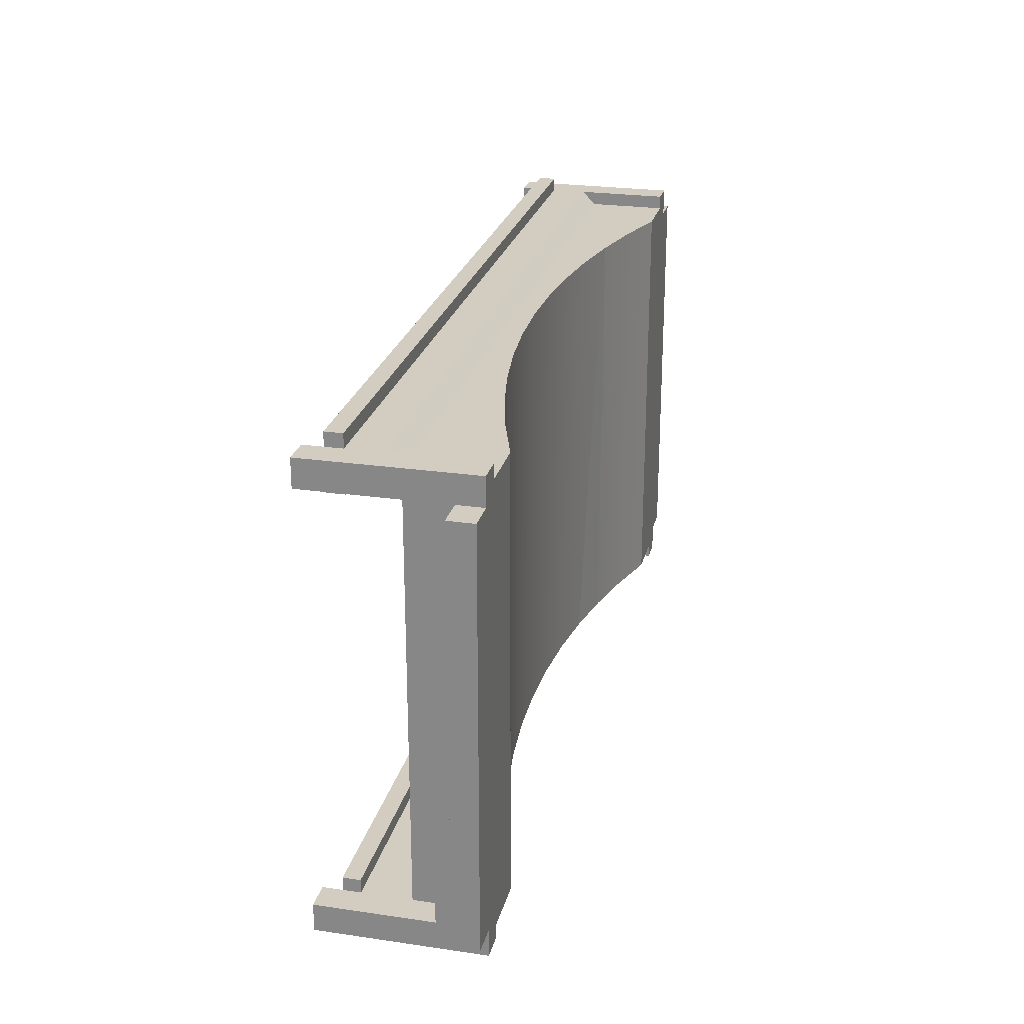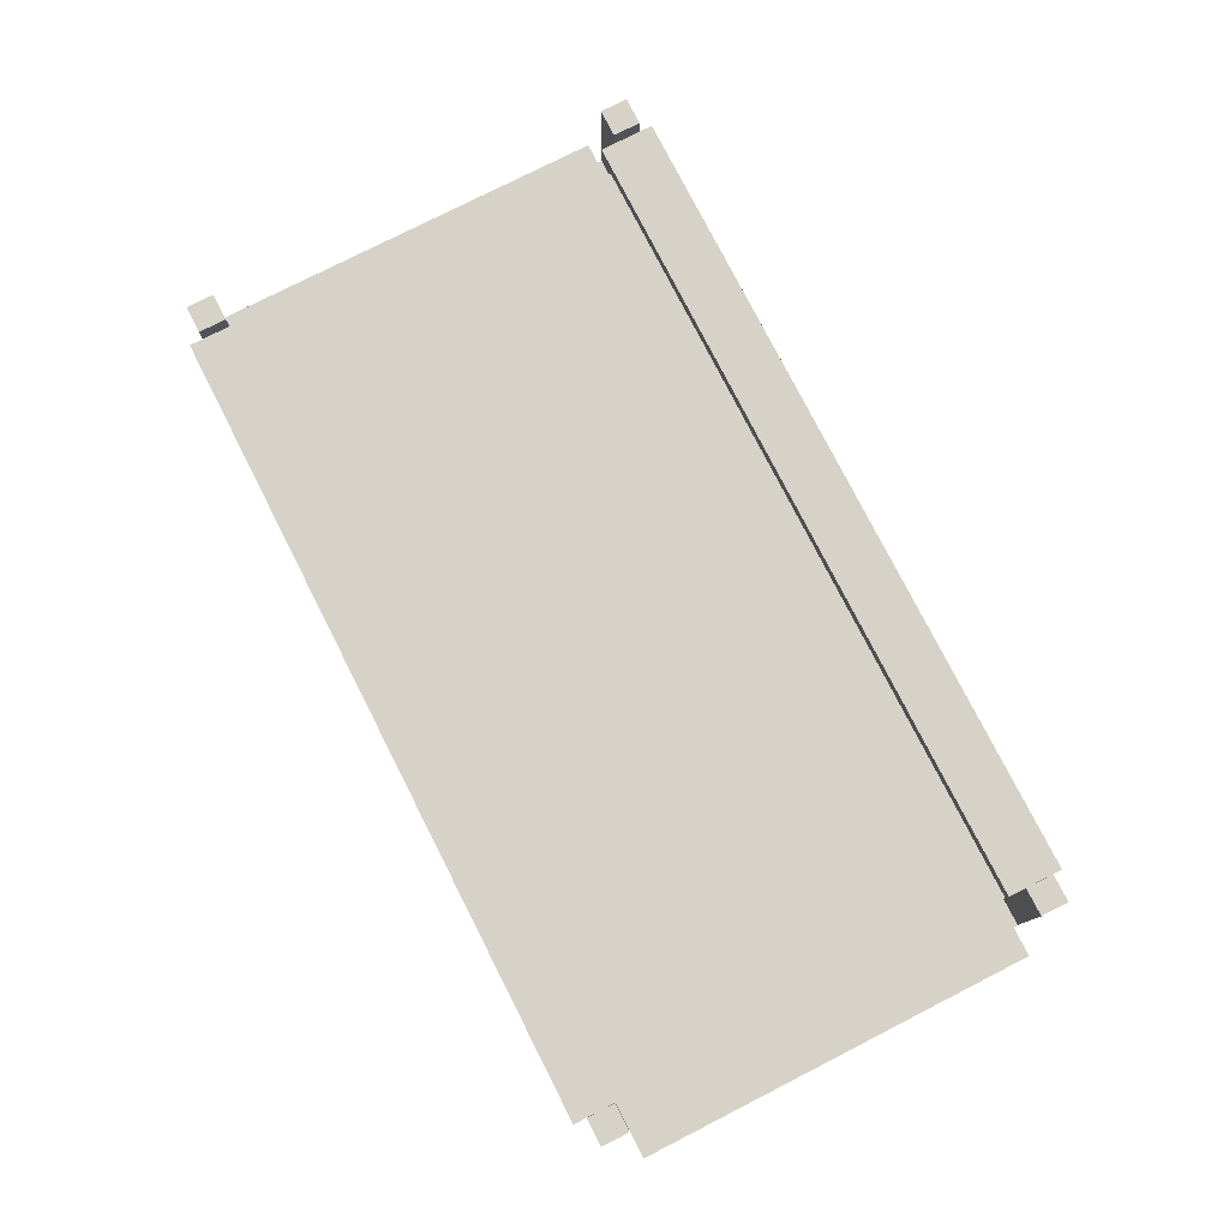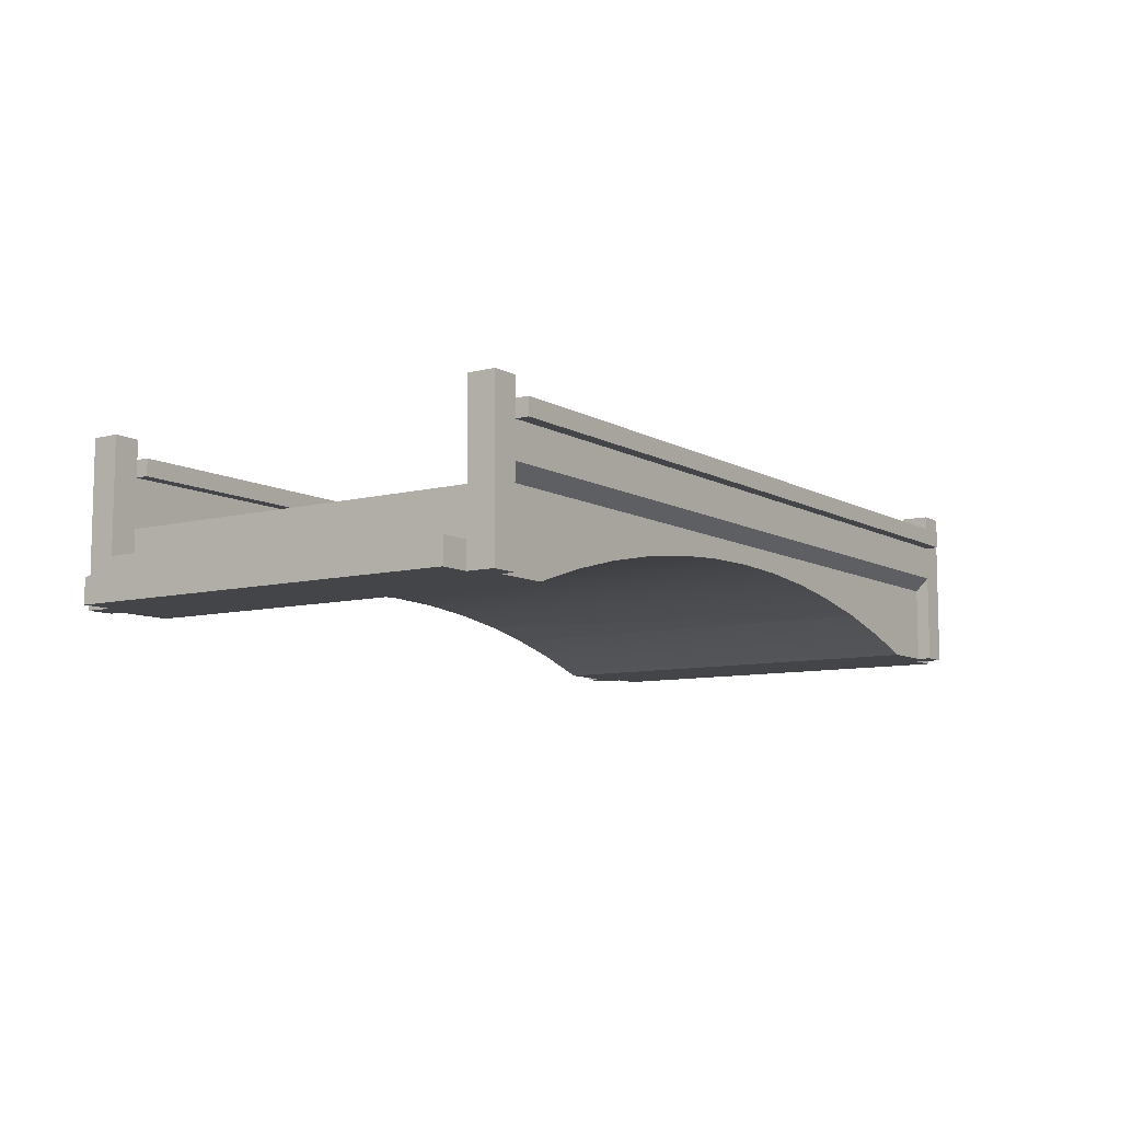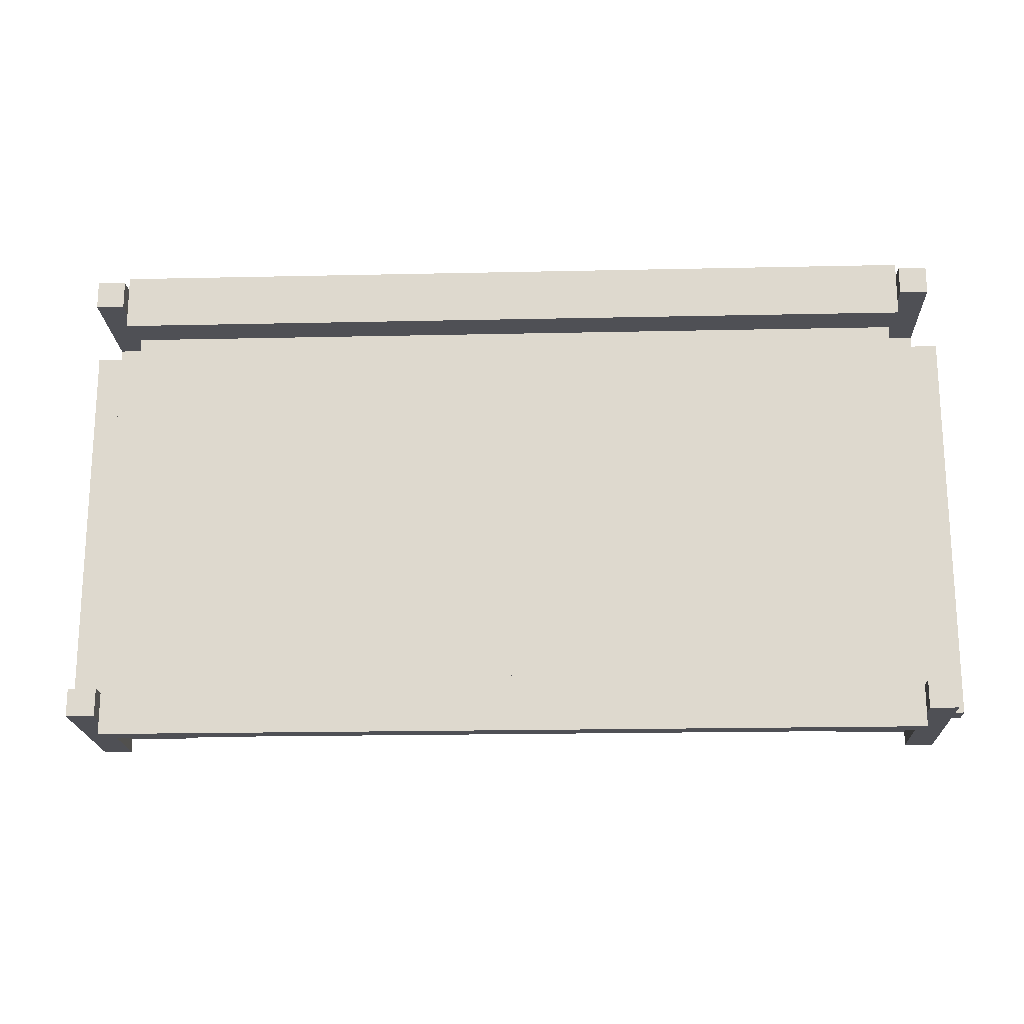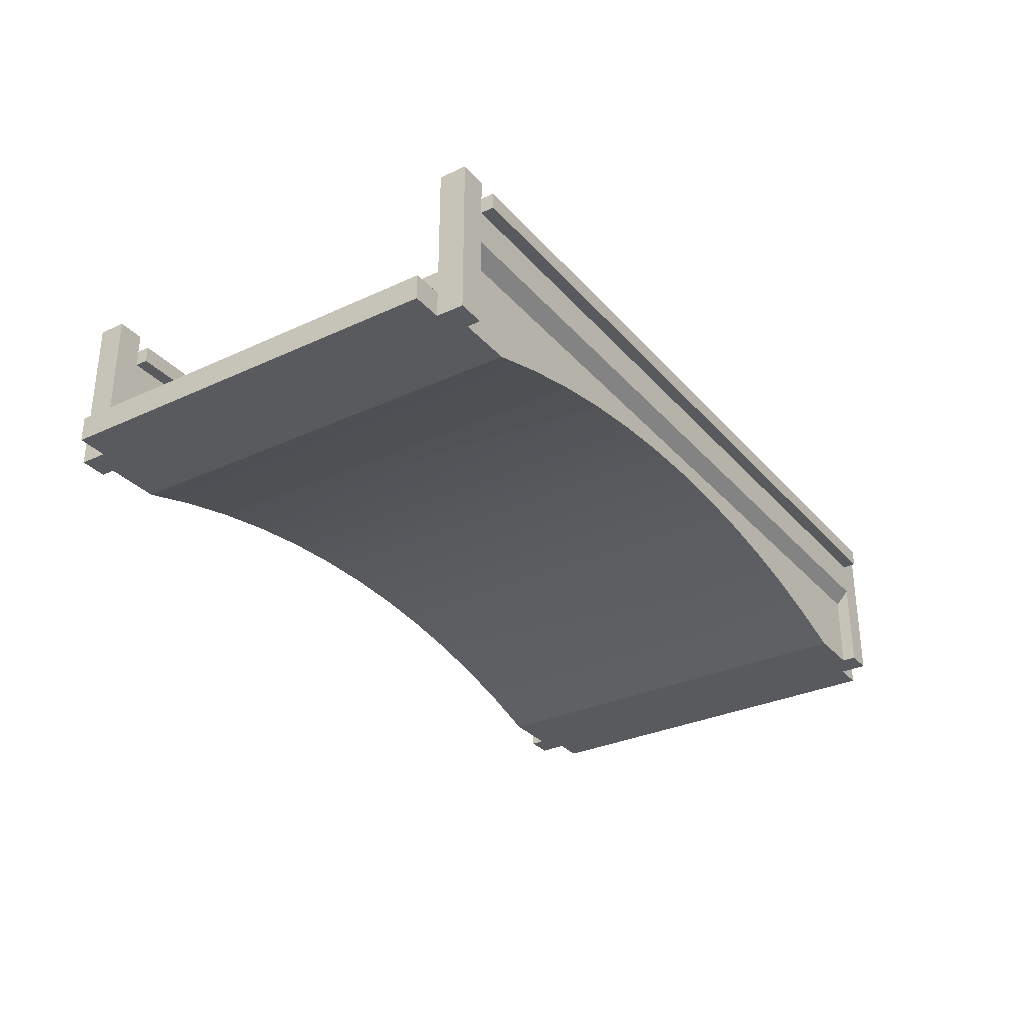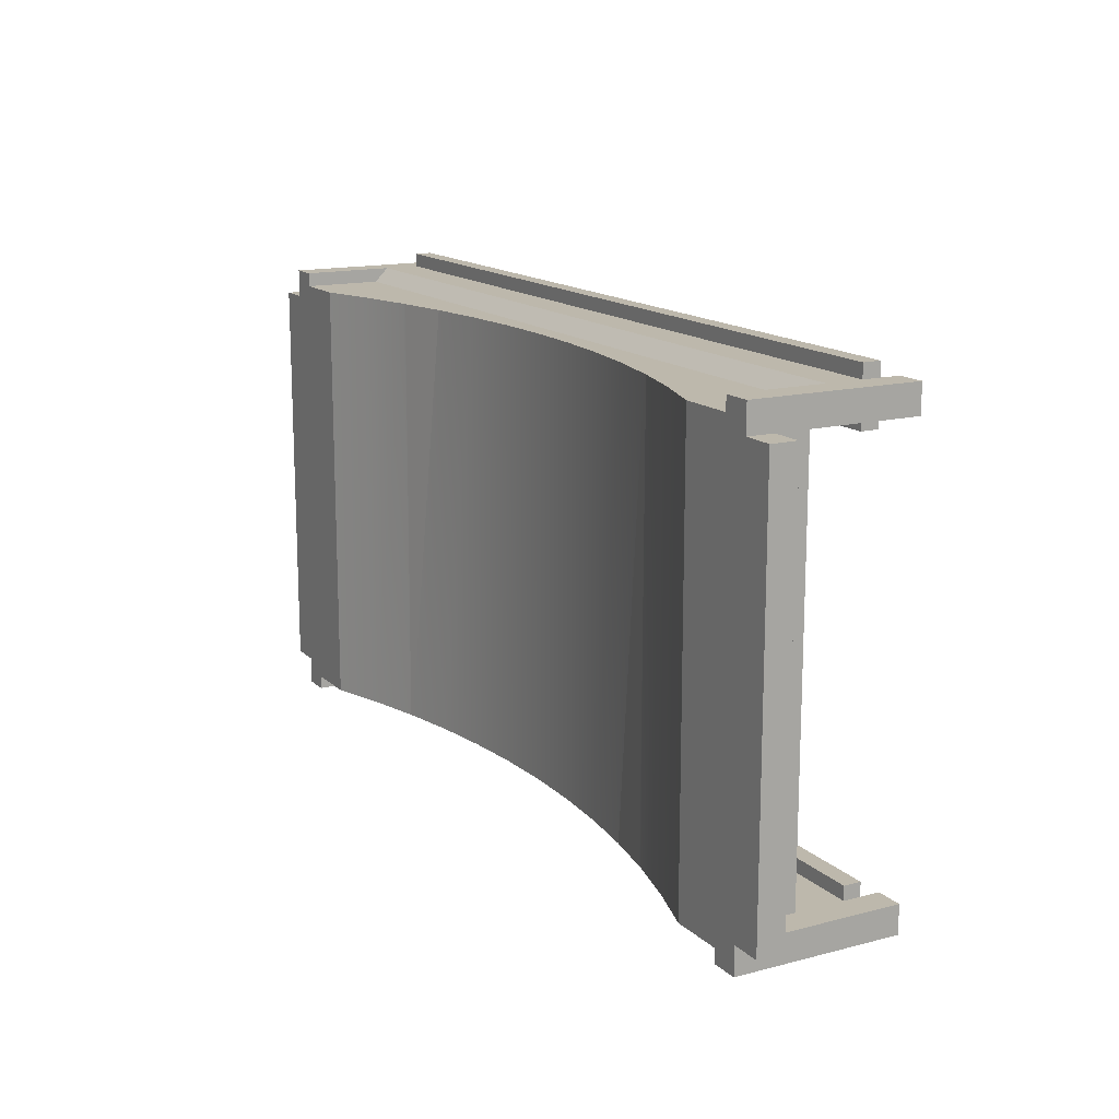
<metadata>
{"format":"obj","ext":"obj","renderer":"f3d","projection":"perspective","resolution":1024,"background":"white","views":[{"elev":24.7,"azim":-76.6,"up":"+Z"},{"elev":77.9,"azim":63.0,"up":"+Y"},{"elev":-8.8,"azim":124.5,"up":"+Y"},{"elev":-19.3,"azim":-177.6,"up":"+Z"},{"elev":-31.2,"azim":-56.5,"up":"+Y"},{"elev":14.9,"azim":60.9,"up":"+Z"}]}
</metadata>
<code>
o bridge_straight
v -1.822 0.4486 2.25
v -2.385 0.3379 2.25
v -2.417 0.3315 2.25
v -3.003 0.1818 2.25
v -3.003 0.1818 -2.25
v -0 0.6 -2.25
v 0.6105 0.5831 -2.25
v 2.417 0.3315 2.25
v 2.385 0.3379 2.25
v -4.148 -0 -2.392
v -4.432 -0 -2.108
v -4.432 0 2.108
v -4.148 0 2.25
v -4.748 0 2.108
v -0.6105 0.5831 2.25
v 3.003 0.1818 2.25
v -1.218 0.5326 2.25
v -2.417 0.3315 -2.25
v 4.148 0.8 2.25
v 0.6105 0.5831 2.25
v 0 0.6 2.25
v -4.148 0.8 2.25
v -3.577 0 2.25
v 1.822 0.4486 2.25
v 1.218 0.5326 2.25
v 1.822 0.4486 -2.25
v 4.148 0 2.25
v 3.577 0 2.25
v -3.577 -0 -2.25
v -4.148 -0 -2.25
v -2.385 0.3379 -2.25
v -1.822 0.4486 -2.25
v -1.218 0.5326 -2.25
v -0.6105 0.5831 -2.25
v 4.148 0.8 -2.25
v 2.385 0.3379 -2.25
v 2.417 0.3315 -2.25
v 4.148 -0 -2.25
v 3.577 -0 -2.25
v 1.218 0.5326 -2.25
v 3.003 0.1818 -2.25
v 4.148 1.3 -2.108
v 4.148 1.3 -1.969
v -4.148 1.476 -1.969
v 4.148 1.476 -2.531
v 4.148 1.3 -2.531
v -4.148 1.476 -2.531
v 4.148 1.476 -2.108
v 4.148 1.476 -1.969
v -4.148 0.8 -2.25
v -4.148 1.3 -2.392
v -4.148 1.3 -2.531
v 4.148 0.9421 2.392
v 4.148 1.3 2.392
v -4.148 1.3 2.108
v -4.148 0.8 2.108
v -4.148 1.3 2.392
v 4.148 1.3 2.531
v -4.148 1.3 1.969
v 4.148 1.476 2.531
v -4.432 0.5 -2.108
v -4.748 0.2646 2.108
v -4.432 0.2646 -2.108
v -4.748 0.2646 -2.108
v -4.432 0.2646 2.108
v 4.148 0.8 -2.108
v -4.748 -0 -2.108
v -4.148 0.8 -2.108
v -4.148 0.5 -2.108
v 4.148 1.476 2.108
v 4.148 1.3 1.969
v -4.148 1.476 -2.108
v -4.148 1.3 -1.969
v -4.148 1.3 -2.108
v -4.148 1.476 2.531
v -4.148 1.3 2.531
v 4.748 -0 -2.108
v 4.432 -0 -2.108
v 4.148 0.5 -2.108
v 4.148 0.5 2.108
v 4.432 0.5 -2.108
v 4.748 0.2646 -2.108
v 4.432 0.2646 -2.108
v 4.432 0.2646 2.108
v 4.748 0.2646 2.108
v 4.432 0 2.108
v 4.748 0 2.108
v 4.148 1.476 1.969
v -4.148 1.476 1.969
v 4.148 0.9421 -2.392
v 4.148 -0 -2.392
v 4.148 1.3 -2.392
v 4.148 1.476 -2.392
v 4.148 1.676 -2.392
v 4.148 1.676 -2.108
v 4.432 1.676 -2.392
v 4.432 0 2.392
v 4.432 0.5 2.108
v 4.432 1.676 2.392
v 4.148 1.676 2.392
v 4.432 1.676 2.108
v -4.148 0.9421 2.392
v -4.148 0 2.392
v 4.432 -0 -2.392
v 4.432 1.676 -2.108
v -4.148 0.5 2.108
v 4.148 1.476 2.392
v 4.148 0 2.392
v -4.432 -0 -2.392
v -4.148 0.9421 -2.392
v -4.148 1.476 -2.392
v -4.148 1.676 2.108
v -4.432 1.676 2.108
v -4.432 0 2.392
v -4.432 1.676 2.392
v -4.432 0.5 2.108
v -4.432 1.676 -2.392
v -4.148 1.676 -2.392
v -4.432 1.676 -2.108
v -4.148 1.476 2.108
v -4.148 1.676 2.392
v -4.148 1.476 2.392
v -4.148 1.676 -2.108
v 4.148 0.8 2.108
v 4.148 1.3 2.108
v 4.148 1.676 2.108
f 31 1 2
f 2 18 31
f 124 68 56
f 68 124 66
f 36 8 9
f 9 26 36
f 10 11 109
f 11 10 12
f 12 10 114
f 114 10 103
f 14 11 12
f 11 14 67
f 27 16 28
f 16 27 19
f 16 19 8
f 8 19 9
f 9 19 24
f 24 19 25
f 25 19 20
f 20 19 21
f 21 19 22
f 22 15 21
f 22 17 15
f 22 1 17
f 22 2 1
f 22 3 2
f 22 4 3
f 22 23 4
f 23 22 13
f 77 86 78
f 86 77 87
f 108 104 97
f 27 104 108
f 38 104 27
f 104 38 91
f 50 29 30
f 29 50 5
f 5 50 18
f 18 50 31
f 31 50 32
f 32 50 33
f 33 50 34
f 34 50 6
f 35 6 50
f 35 7 6
f 35 40 7
f 35 26 40
f 35 36 26
f 35 37 36
f 35 41 37
f 38 41 35
f 41 38 39
f 47 51 111
f 51 47 52
f 42 73 74
f 73 42 43
f 42 68 66
f 68 42 74
f 49 73 43
f 73 49 44
f 52 45 46
f 45 52 47
f 43 48 49
f 48 43 42
f 90 50 110
f 50 90 35
f 46 51 52
f 51 46 92
f 111 45 47
f 45 111 72
f 45 72 44
f 45 44 49
f 110 92 90
f 92 110 51
f 53 57 102
f 57 53 54
f 55 124 56
f 124 55 125
f 71 55 59
f 55 71 125
f 57 58 76
f 58 57 54
f 54 60 58
f 60 54 107
f 89 71 59
f 71 89 88
f 19 102 22
f 102 19 53
f 89 55 120
f 55 89 59
f 58 75 76
f 75 58 60
f 106 61 116
f 61 106 69
f 65 64 62
f 64 65 63
f 61 65 116
f 65 61 63
f 64 14 62
f 14 64 67
f 65 14 12
f 14 65 62
f 80 66 124
f 66 80 79
f 64 11 67
f 11 64 63
f 68 106 56
f 106 68 69
f 125 88 70
f 88 125 71
f 72 73 44
f 73 72 74
f 92 45 93
f 45 92 46
f 75 57 76
f 57 75 122
f 83 77 78
f 77 83 82
f 98 79 80
f 79 98 81
f 77 85 87
f 85 77 82
f 85 83 84
f 83 85 82
f 83 98 84
f 98 83 81
f 85 86 87
f 86 85 84
f 60 122 75
f 122 60 88
f 88 120 122
f 120 88 89
f 1 31 32
f 18 2 3
f 29 4 23
f 4 29 5
f 32 17 1
f 17 32 33
f 6 20 21
f 20 6 7
f 8 36 37
f 26 9 24
f 103 10 30
f 103 30 13
f 13 30 29
f 13 29 23
f 34 21 15
f 21 34 6
f 41 28 16
f 28 41 39
f 33 15 17
f 15 33 34
f 5 3 4
f 3 5 18
f 40 24 25
f 24 40 26
f 97 78 86
f 97 104 78
f 27 39 38
f 39 27 28
f 7 25 20
f 25 7 40
f 37 16 8
f 16 37 41
f 45 49 93
f 93 49 48
f 88 60 70
f 70 60 107
f 105 79 81
f 79 105 66
f 66 105 42
f 42 105 48
f 48 105 95
f 90 104 91
f 104 90 96
f 96 90 92
f 96 92 93
f 96 93 94
f 105 94 95
f 94 105 96
f 94 48 95
f 48 94 93
f 86 99 97
f 99 86 84
f 98 99 84
f 99 98 101
f 99 126 100
f 126 99 101
f 13 102 103
f 102 13 22
f 104 83 78
f 83 104 81
f 81 104 105
f 105 104 96
f 113 106 116
f 106 113 56
f 56 113 55
f 55 113 120
f 120 113 112
f 99 108 97
f 108 99 53
f 53 99 54
f 54 99 107
f 107 99 100
f 53 27 108
f 27 53 19
f 10 50 30
f 50 10 110
f 102 114 103
f 114 102 115
f 115 102 57
f 115 57 122
f 115 122 121
f 117 10 109
f 10 117 110
f 110 117 51
f 51 117 111
f 111 117 118
f 121 113 115
f 113 121 112
f 113 114 115
f 114 113 12
f 123 117 119
f 117 123 118
f 117 61 119
f 61 117 63
f 63 117 11
f 11 117 109
f 90 38 35
f 38 90 91
f 111 123 72
f 123 111 118
f 120 121 122
f 121 120 112
f 68 61 69
f 61 68 119
f 119 68 74
f 119 74 72
f 119 72 123
f 124 98 80
f 98 124 101
f 101 124 125
f 101 125 70
f 101 70 126
f 126 107 100
f 107 126 70
f 12 113 116
f 12 116 65

</code>
